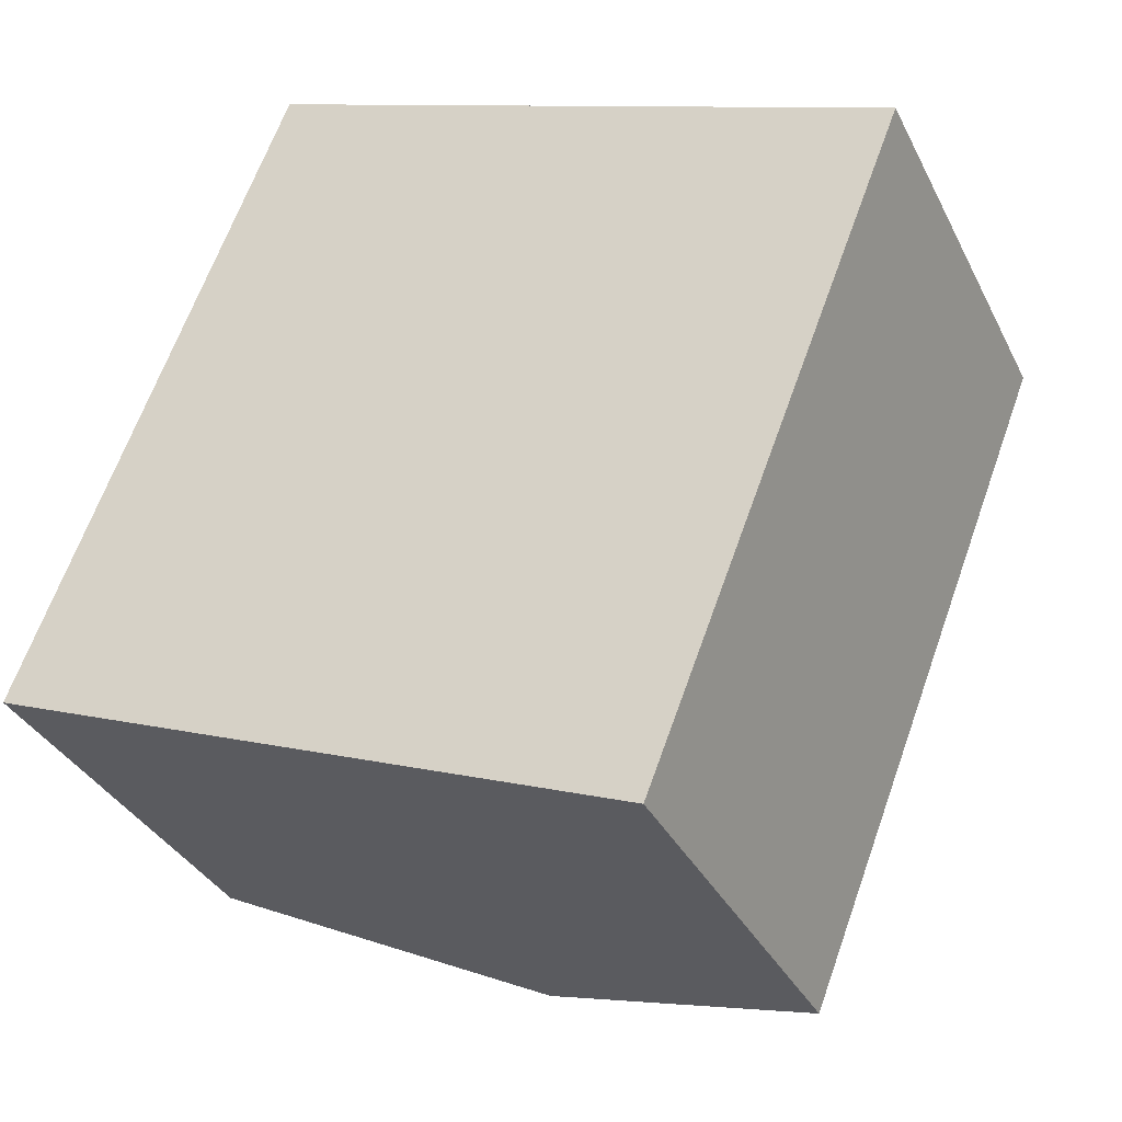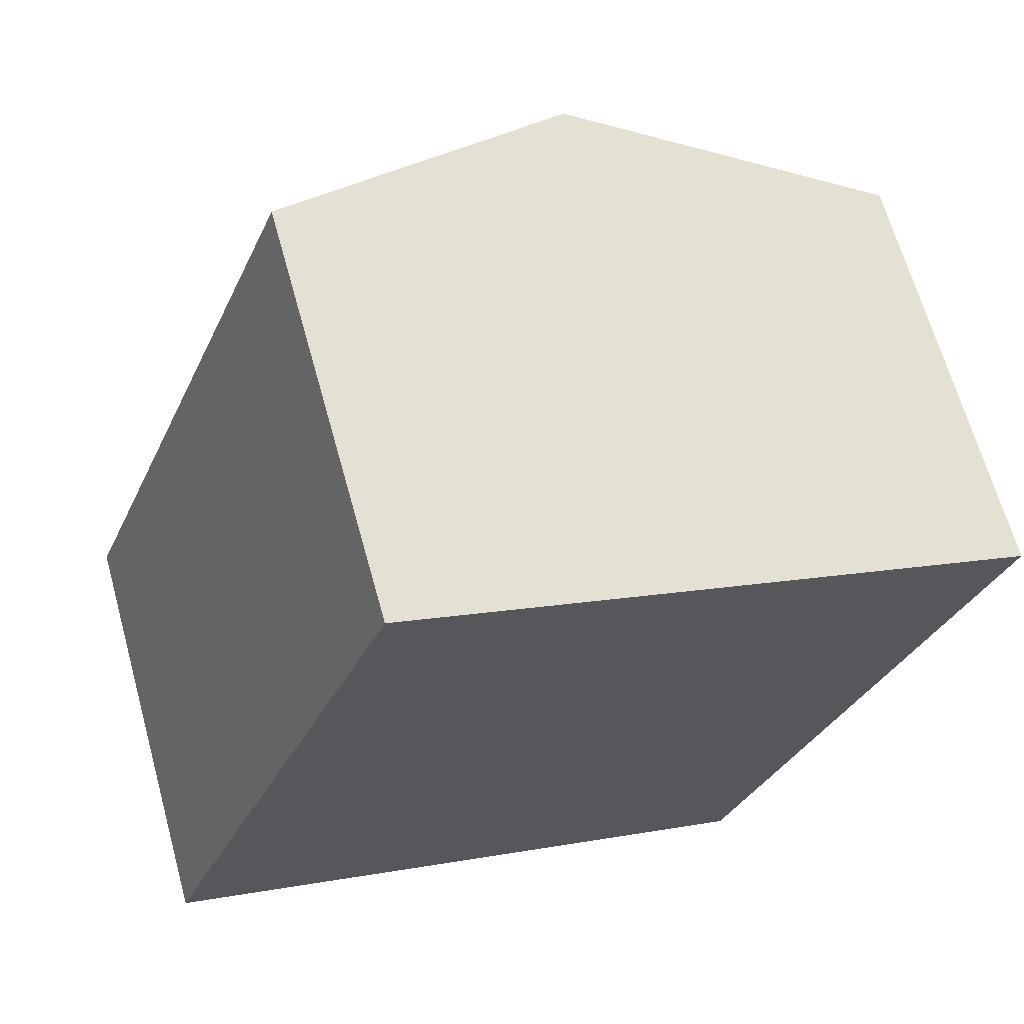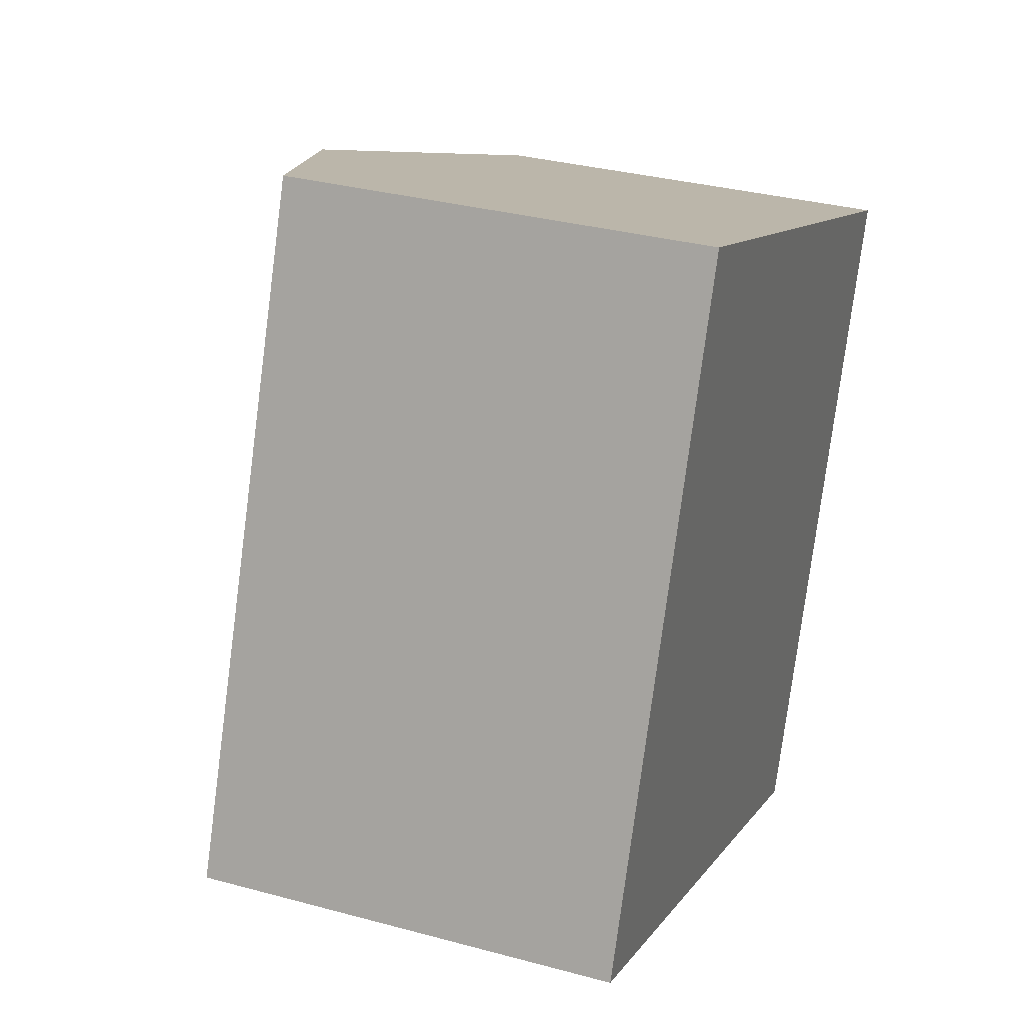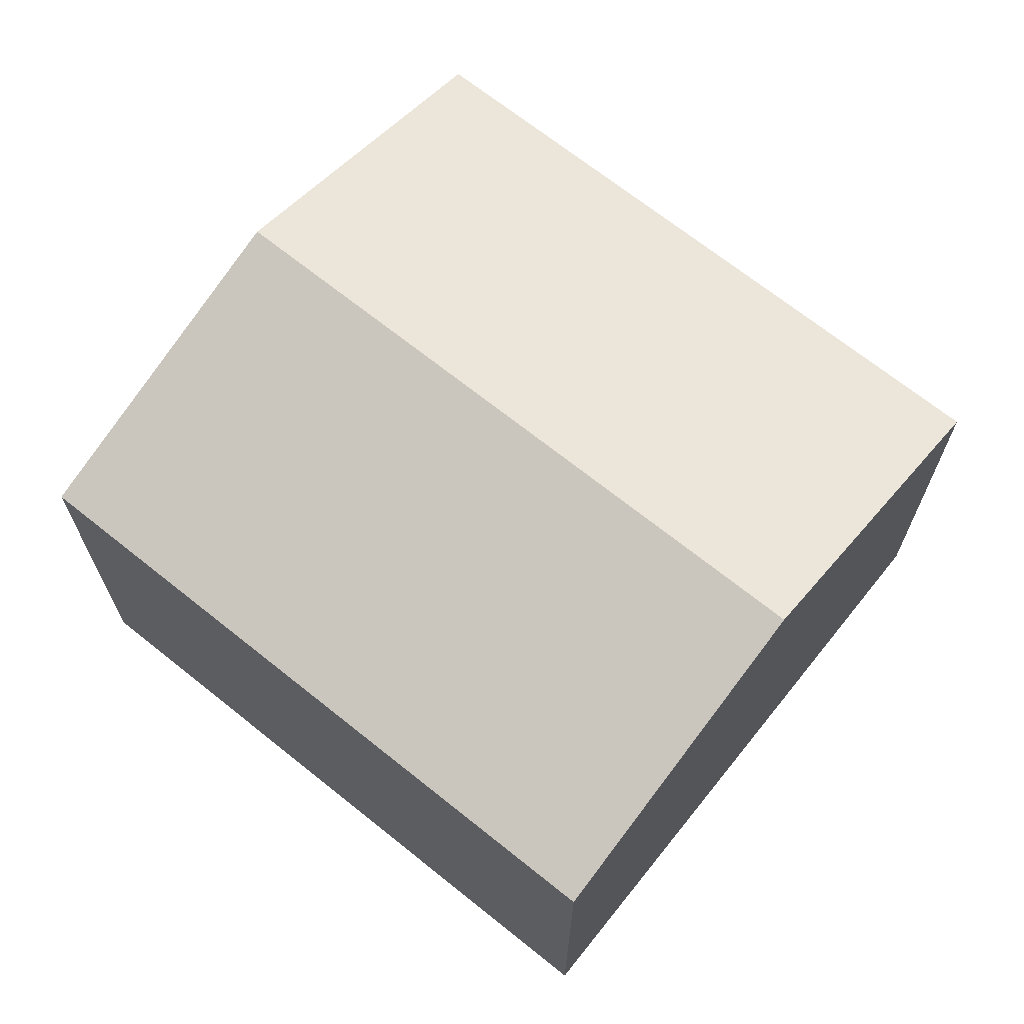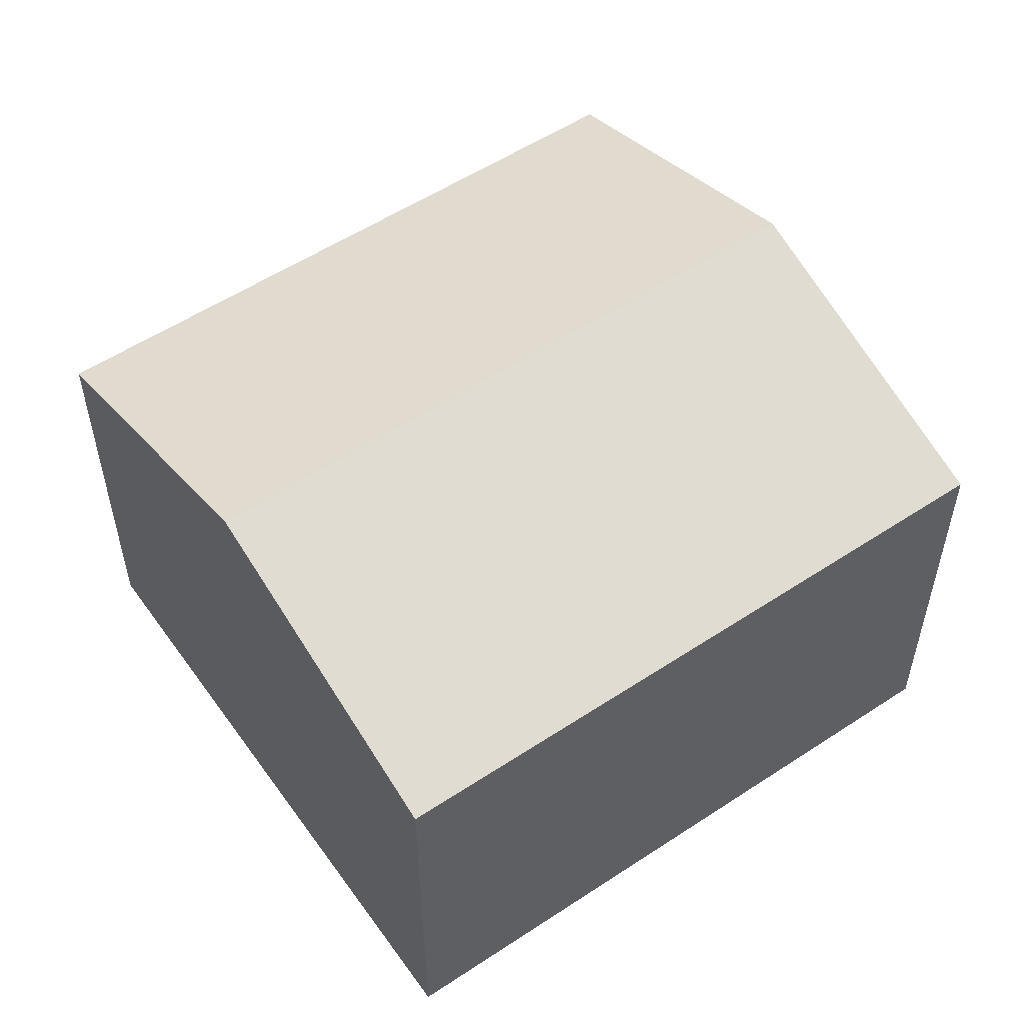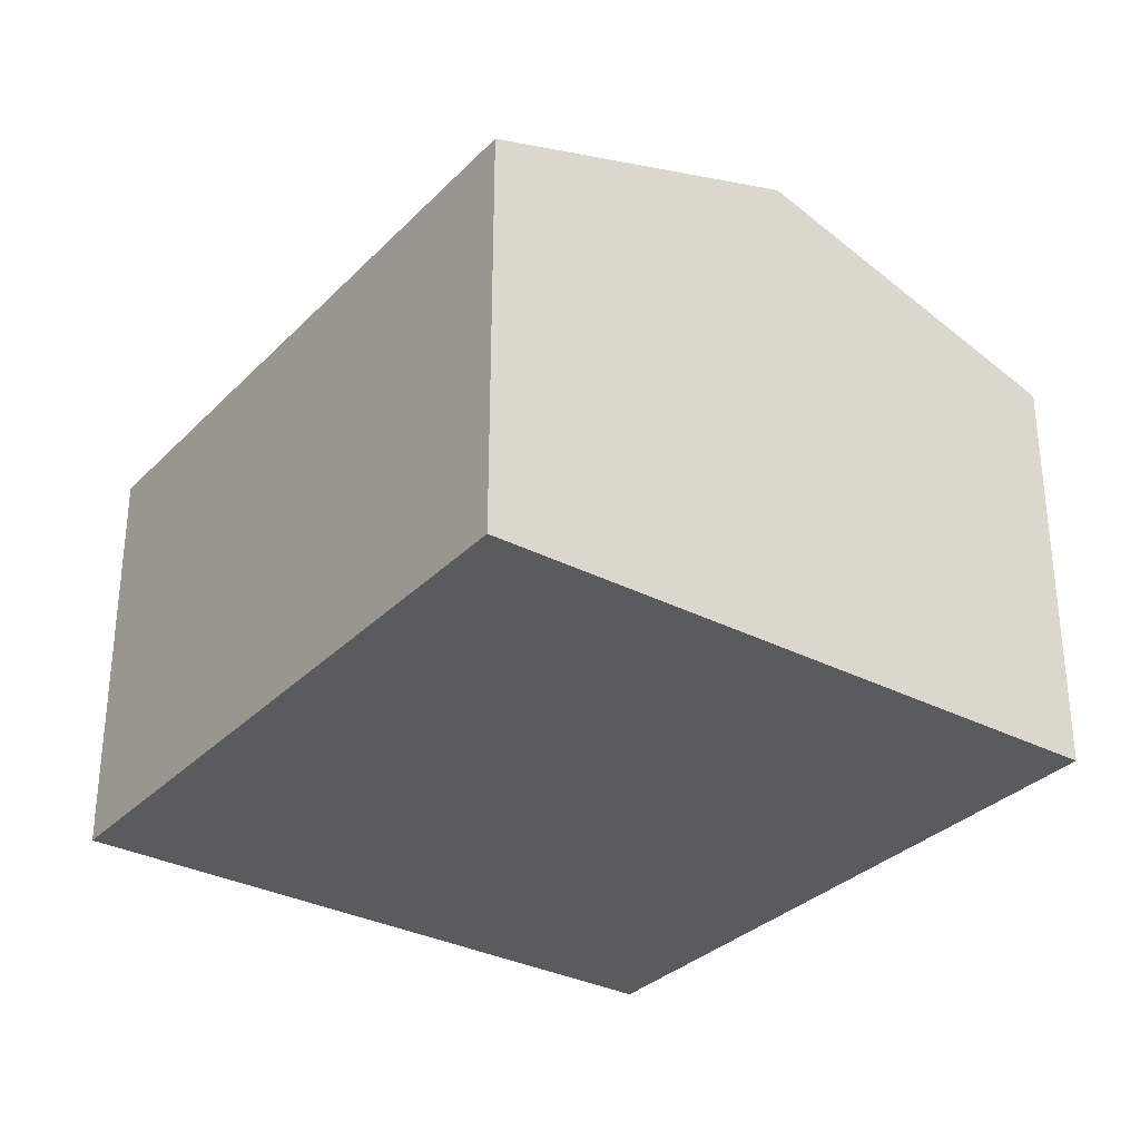
<metadata>
{"format":"obj","ext":"obj","renderer":"f3d","projection":"perspective","resolution":1024,"background":"white","views":[{"elev":-34.3,"azim":23.5,"up":"+Z"},{"elev":65.8,"azim":-15.5,"up":"+Z"},{"elev":32.6,"azim":-69.3,"up":"+Z"},{"elev":68.8,"azim":-29.9,"up":"+Y"},{"elev":54.7,"azim":76.4,"up":"+Y"},{"elev":-32.0,"azim":-14.6,"up":"+Y"}]}
</metadata>
<code>
v  3.392 2.29 -1.326
v  3.073 2.873 2.859
v  4.769 2.29 2.196
v  1.696 2.873 -0.663
v  1.377 2.29 3.522
v  0 2.29 1.402e-16
v  0 0 0
v  1.377 -2.157e-16 3.522
v  3.073 -1.751e-16 2.859
v  4.769 -1.345e-16 2.196
v  3.392 8.119e-17 -1.326
v  1.696 4.06e-17 -0.663
g defaultobject
f 1 2 3
f 2 1 4
f 4 5 2
f 5 4 6
f 7 5 6
f 5 7 8
f 8 2 5
f 2 8 3
f 3 8 9
f 3 9 10
f 10 1 3
f 1 10 11
f 4 7 6
f 7 4 1
f 7 1 12
f 12 1 11
f 9 11 10
f 11 9 8
f 11 8 12
f 12 8 7

</code>
